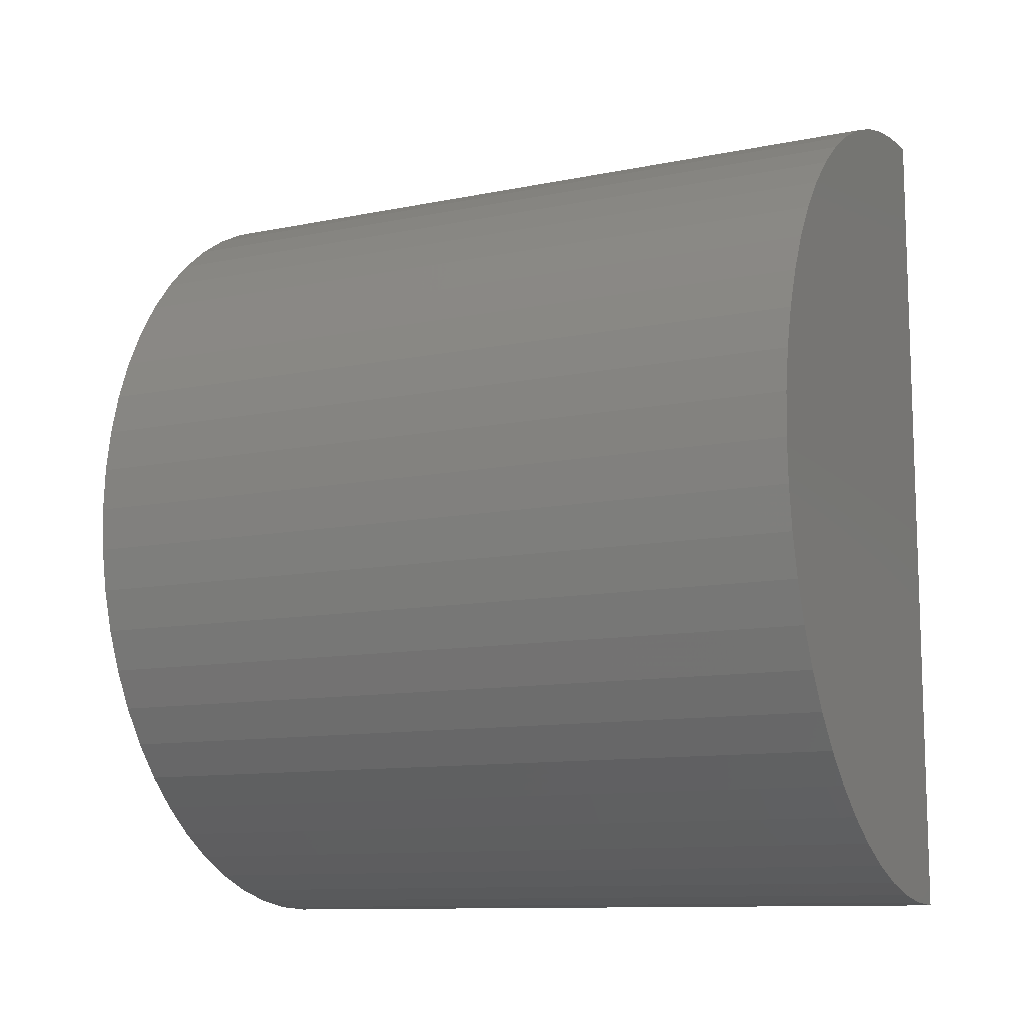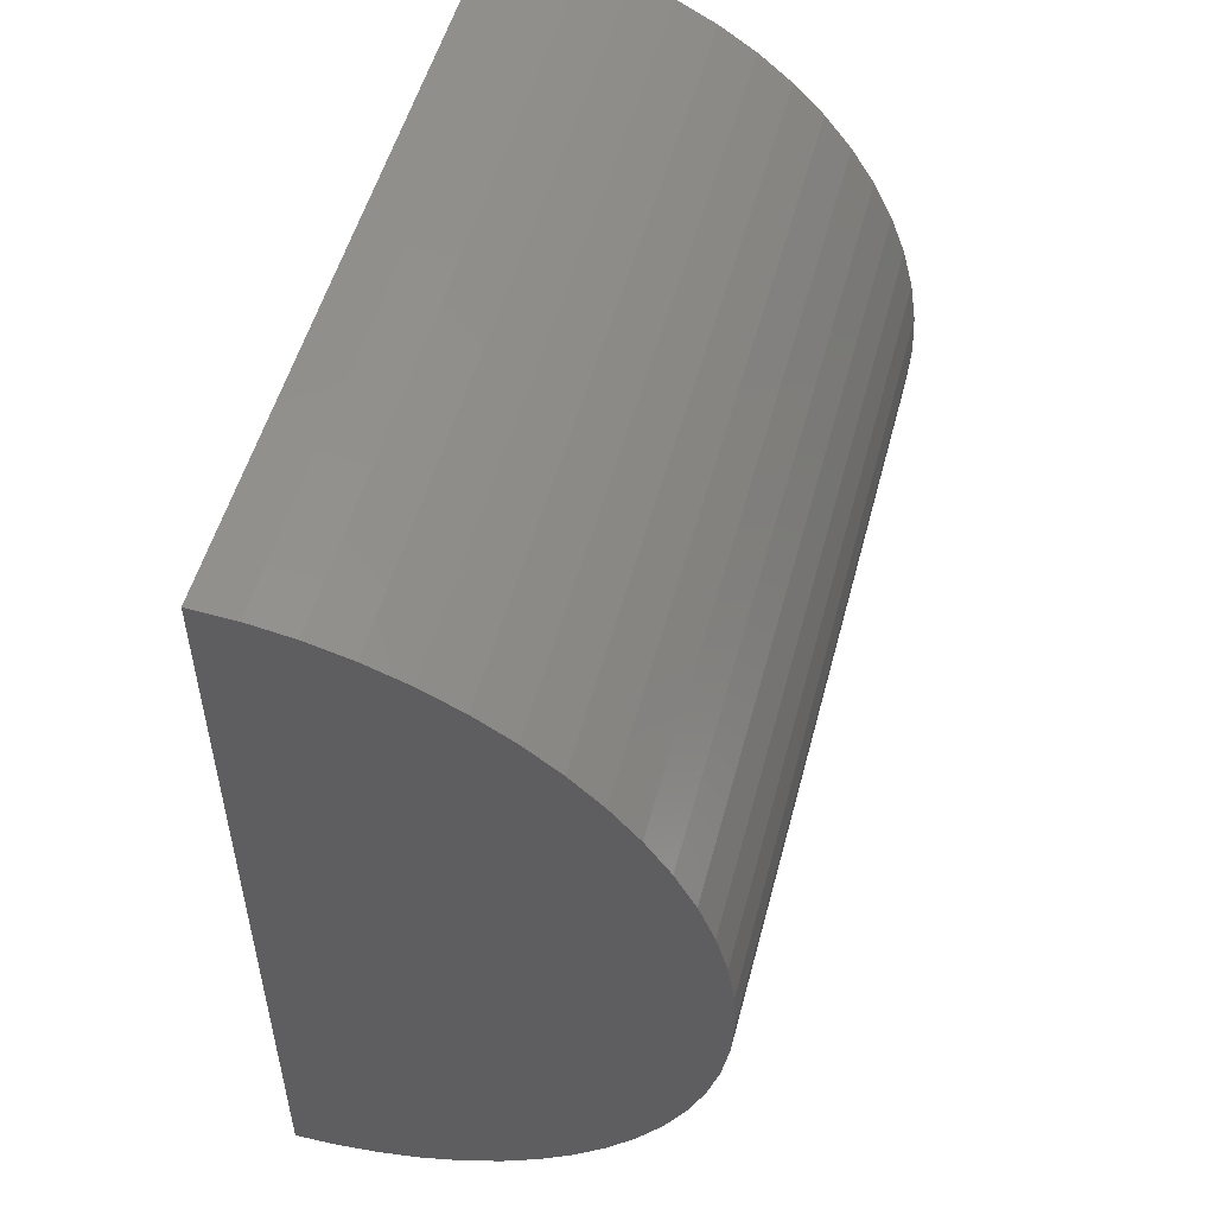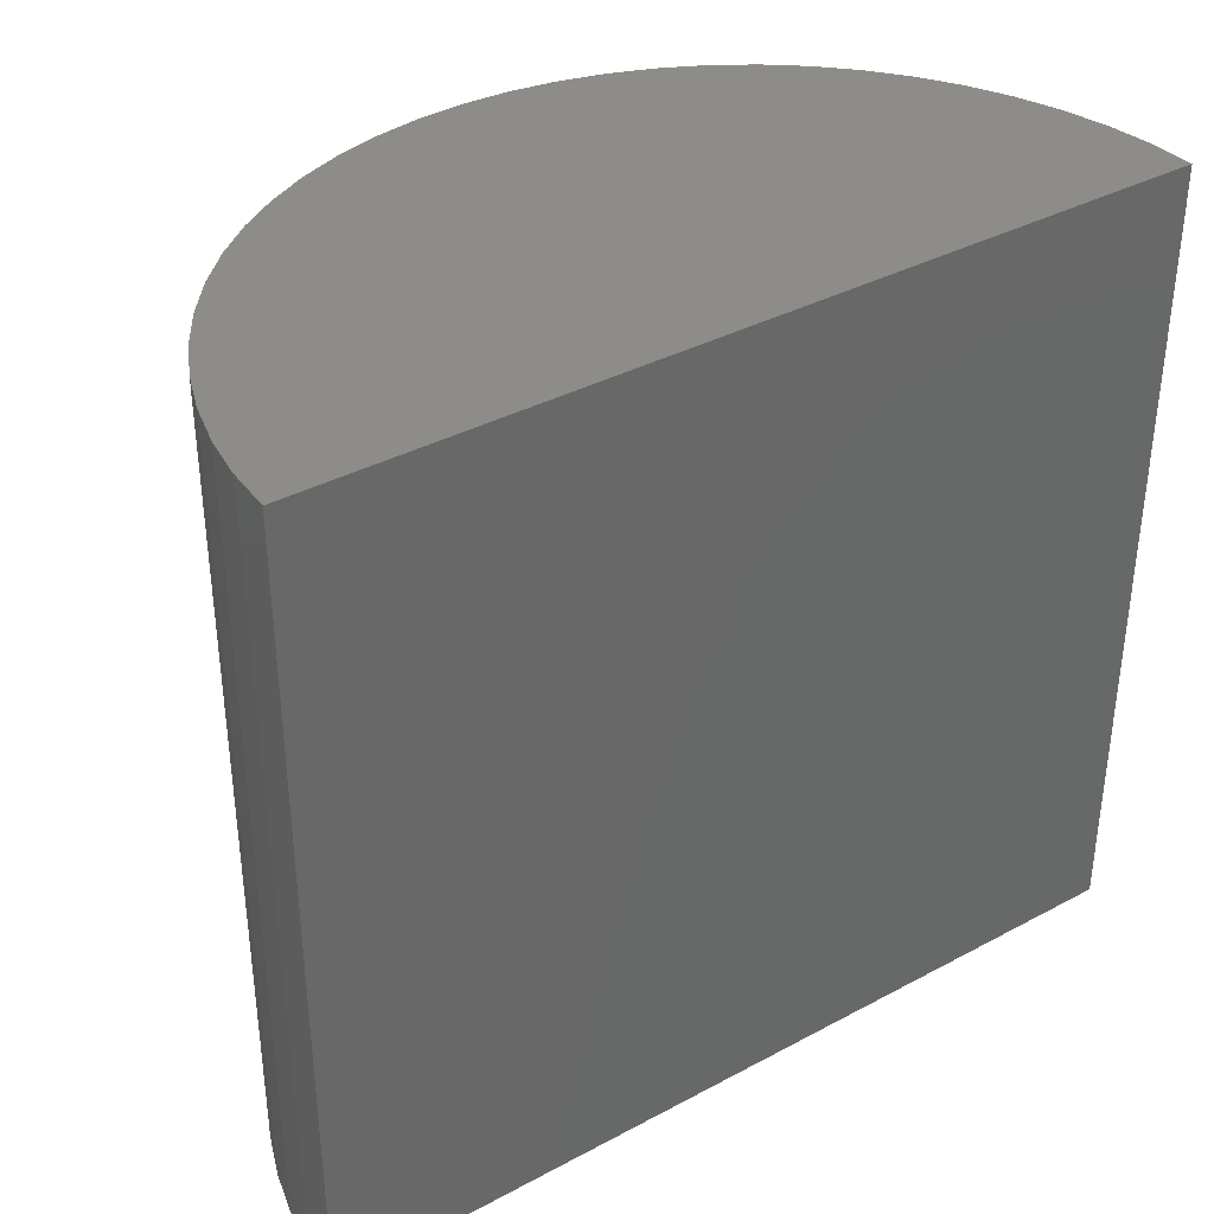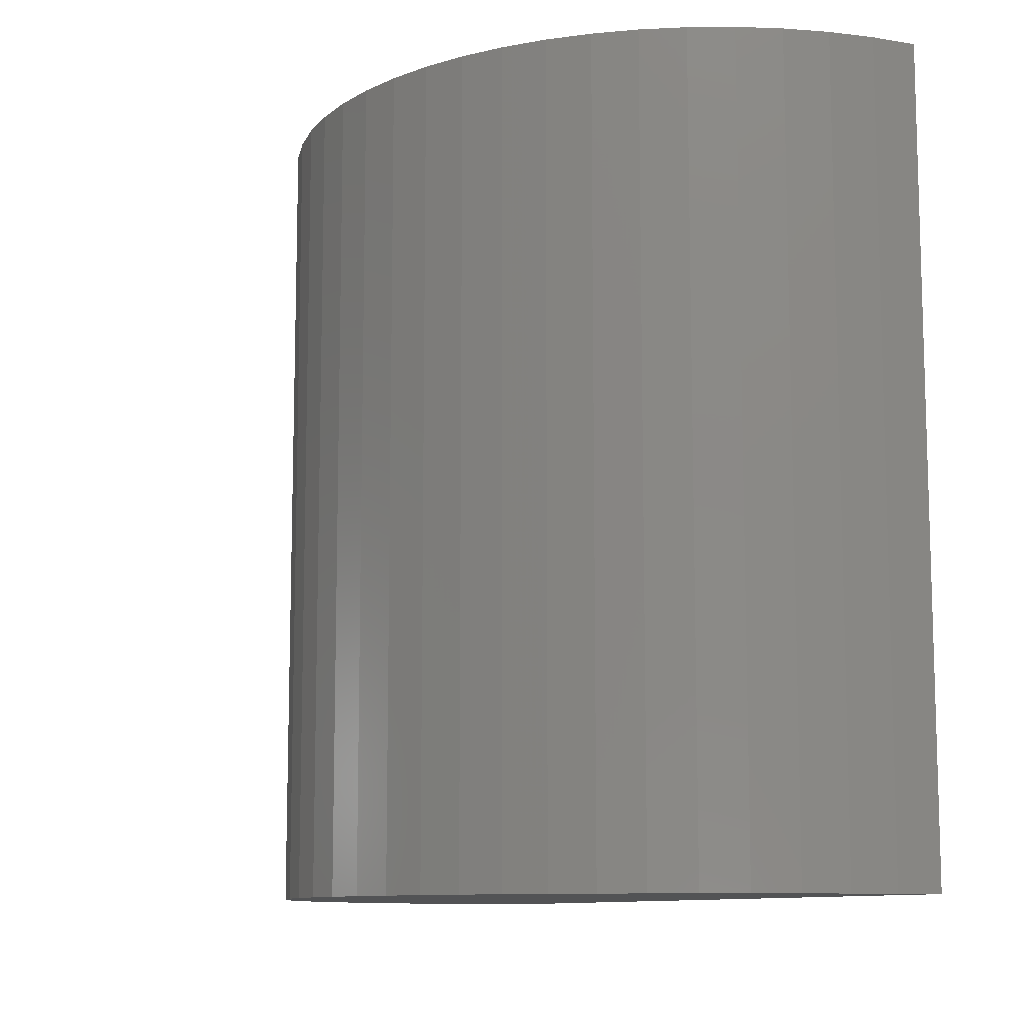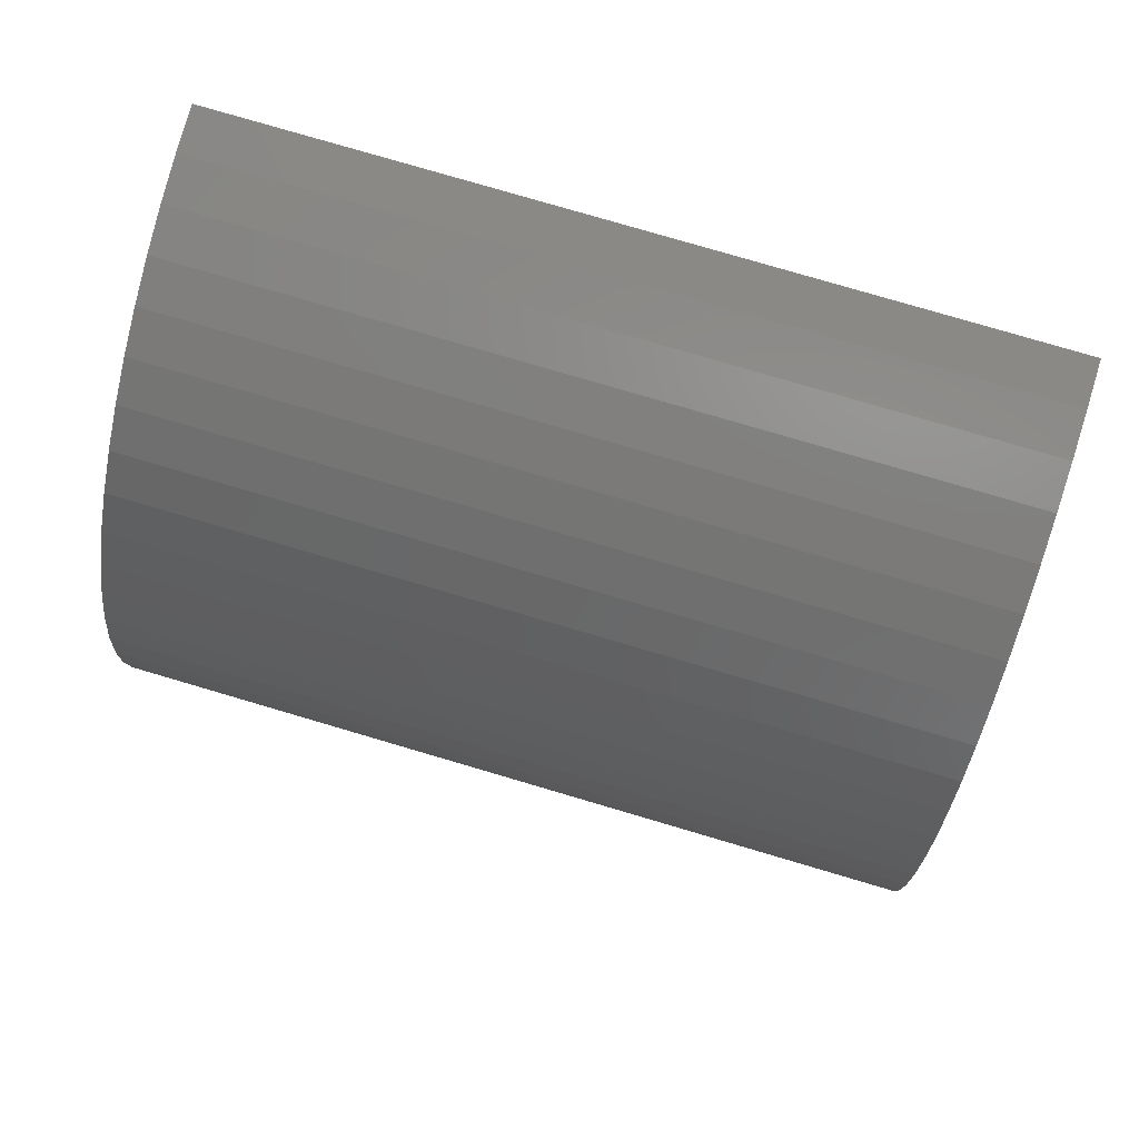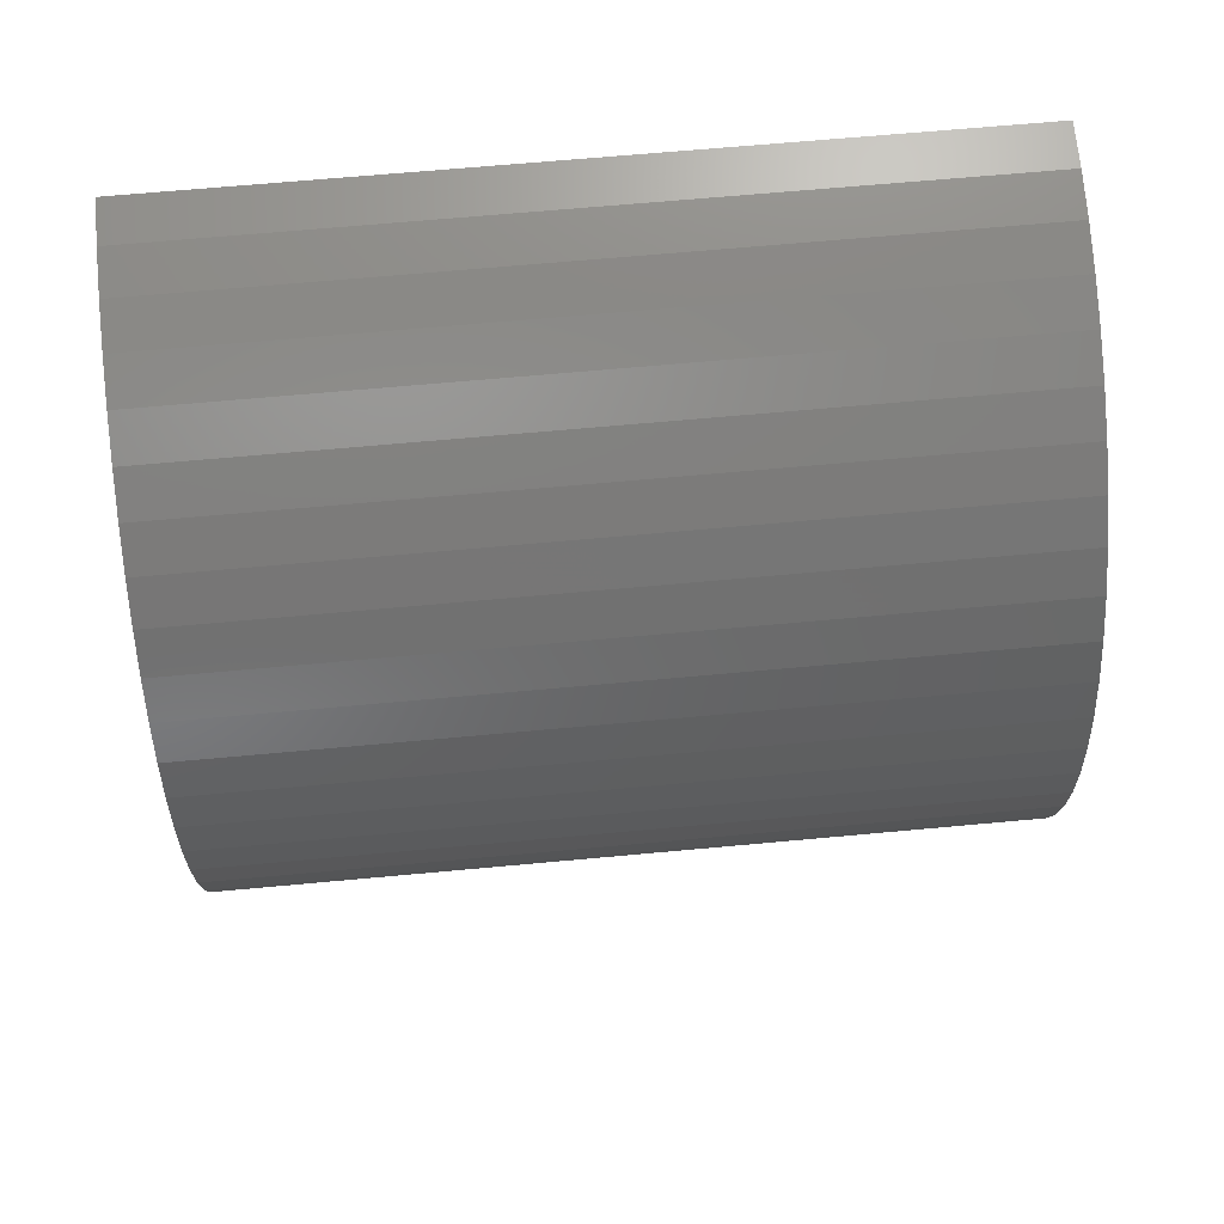
<metadata>
{"format":"stl","ext":"stl","renderer":"f3d","projection":"perspective","resolution":1024,"background":"white","views":[{"elev":-11.1,"azim":116.6,"up":"+Y"},{"elev":52.5,"azim":14.8,"up":"+Y"},{"elev":36.6,"azim":-124.8,"up":"+Z"},{"elev":-10.3,"azim":154.1,"up":"+Z"},{"elev":78.8,"azim":106.4,"up":"+Y"},{"elev":66.5,"azim":84.7,"up":"+Y"}]}
</metadata>
<code>
# stl→obj: 66 verts, 120 faces
v 1.735e-14 80 0
v 1.735e-14 80 74
v 4.181 79.78 74
v 4.181 79.78 0
v 8.316 79.13 74
v 8.316 79.13 0
v 12.36 78.04 74
v 12.36 78.04 0
v 16.27 76.54 74
v 16.27 76.54 0
v 20 74.64 74
v 20 74.64 0
v 23.51 72.36 74
v 23.51 72.36 0
v 26.77 69.73 74
v 26.77 69.73 0
v 29.73 66.77 74
v 29.73 66.77 0
v 32.36 63.51 74
v 32.36 63.51 0
v 34.64 60 74
v 34.64 60 0
v 36.54 56.27 74
v 36.54 56.27 0
v 38.04 52.36 74
v 38.04 52.36 0
v 39.13 48.32 74
v 39.13 48.32 0
v 39.78 44.18 74
v 39.78 44.18 0
v 40 40 74
v 40 40 0
v 39.78 35.82 74
v 39.78 35.82 0
v 39.13 31.68 74
v 39.13 31.68 0
v 38.04 27.64 74
v 38.04 27.64 0
v 36.54 23.73 74
v 36.54 23.73 0
v 34.64 20 74
v 34.64 20 0
v 32.36 16.49 74
v 32.36 16.49 0
v 29.73 13.23 74
v 29.73 13.23 0
v 26.77 10.27 74
v 26.77 10.27 0
v 23.51 7.639 74
v 23.51 7.639 0
v 20 5.359 74
v 20 5.359 0
v 16.27 3.458 74
v 16.27 3.458 0
v 12.36 1.958 74
v 12.36 1.958 0
v 8.316 0.8741 74
v 8.316 0.8741 0
v 4.181 0.2191 74
v 4.181 0.2191 0
v -2.246e-15 0 74
v -2.246e-15 0 0
v 3.265e-15 80 74
v 3.265e-15 80 0
v 6.939e-15 0 74
v 6.939e-15 0 0
f 1 2 3
f 1 3 4
f 4 3 5
f 4 5 6
f 6 5 7
f 6 7 8
f 8 7 9
f 8 9 10
f 10 9 11
f 10 11 12
f 12 11 13
f 12 13 14
f 14 13 15
f 14 15 16
f 16 15 17
f 16 17 18
f 18 17 19
f 18 19 20
f 20 19 21
f 20 21 22
f 22 21 23
f 22 23 24
f 24 23 25
f 24 25 26
f 26 25 27
f 26 27 28
f 28 27 29
f 28 29 30
f 30 29 31
f 30 31 32
f 32 31 33
f 32 33 34
f 34 33 35
f 34 35 36
f 36 35 37
f 36 37 38
f 38 37 39
f 38 39 40
f 40 39 41
f 40 41 42
f 42 41 43
f 42 43 44
f 44 43 45
f 44 45 46
f 46 45 47
f 46 47 48
f 48 47 49
f 48 49 50
f 50 49 51
f 50 51 52
f 52 51 53
f 52 53 54
f 54 53 55
f 54 55 56
f 56 55 57
f 56 57 58
f 58 57 59
f 58 59 60
f 60 59 61
f 60 61 62
f 63 64 65
f 65 64 66
f 66 64 4
f 4 6 66
f 66 6 8
f 66 8 10
f 12 14 40
f 40 14 16
f 40 16 18
f 12 40 10
f 10 40 42
f 10 42 44
f 44 46 10
f 10 46 48
f 10 48 50
f 50 52 10
f 10 52 54
f 10 54 56
f 20 36 18
f 18 36 38
f 18 38 40
f 20 22 36
f 36 22 24
f 36 24 34
f 34 24 32
f 56 58 10
f 10 58 60
f 10 60 66
f 32 24 30
f 30 24 26
f 30 26 28
f 63 65 3
f 3 65 5
f 43 41 5
f 5 41 39
f 5 39 7
f 37 35 17
f 37 17 39
f 39 17 15
f 39 15 13
f 13 11 39
f 39 11 9
f 39 9 7
f 65 59 5
f 5 59 57
f 5 57 55
f 55 53 5
f 5 53 51
f 5 51 49
f 49 47 5
f 5 47 45
f 5 45 43
f 31 23 21
f 31 29 23
f 23 29 27
f 23 27 25
f 35 33 17
f 17 33 31
f 17 31 19
f 19 31 21

</code>
